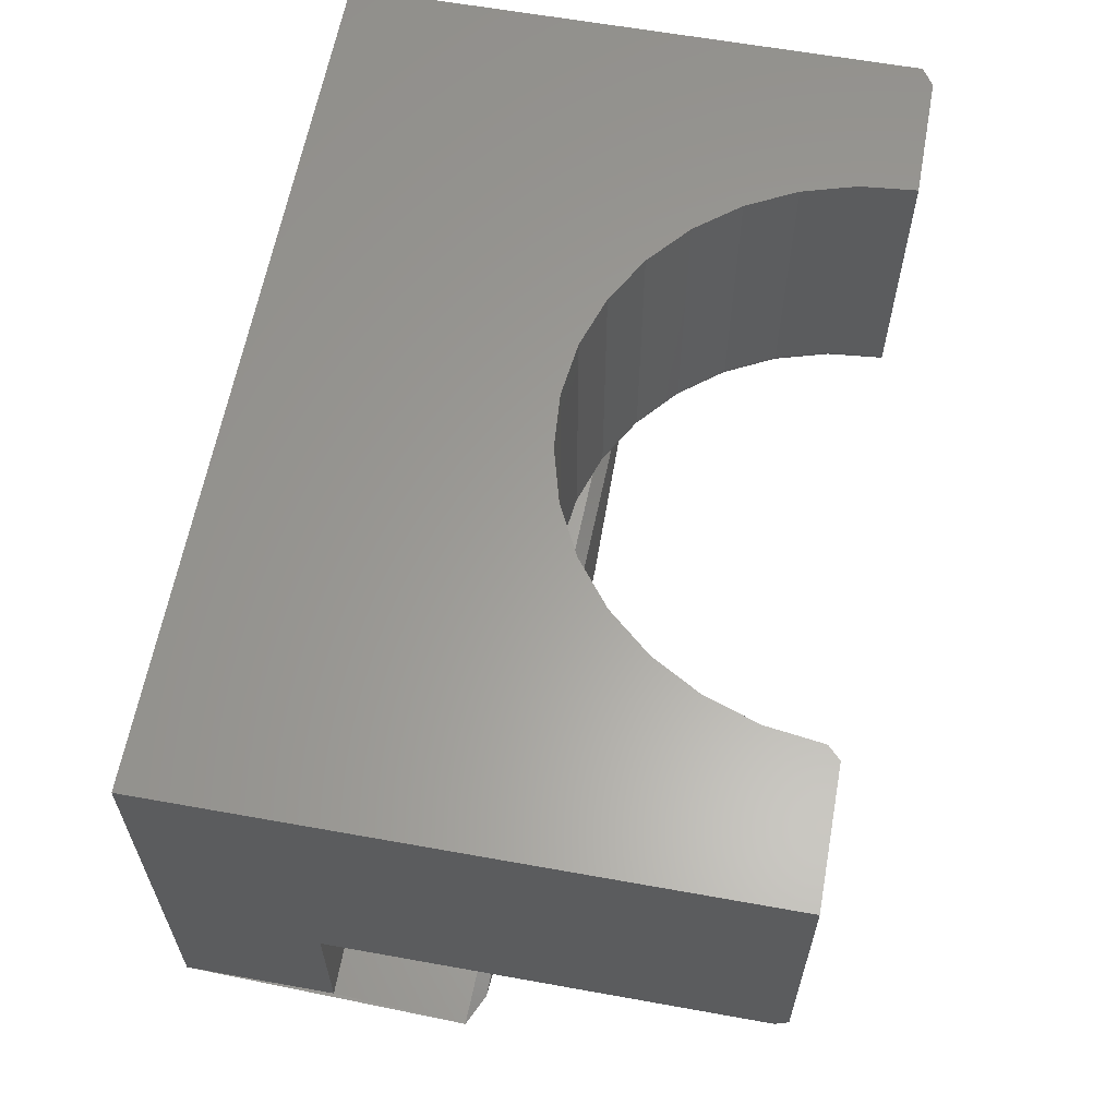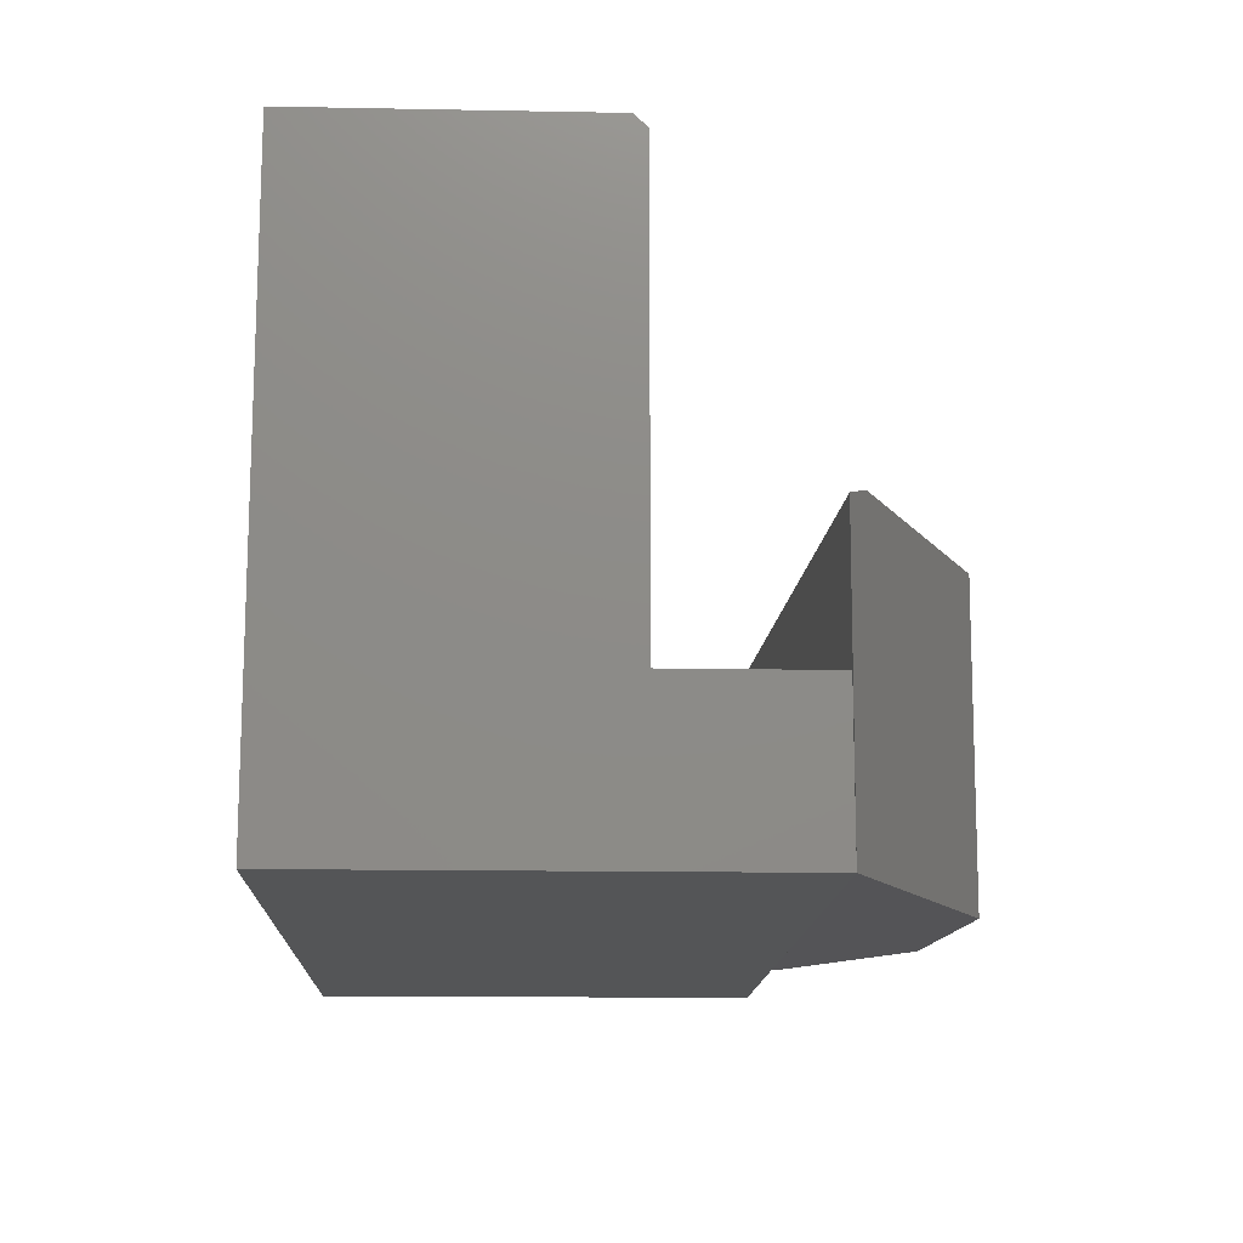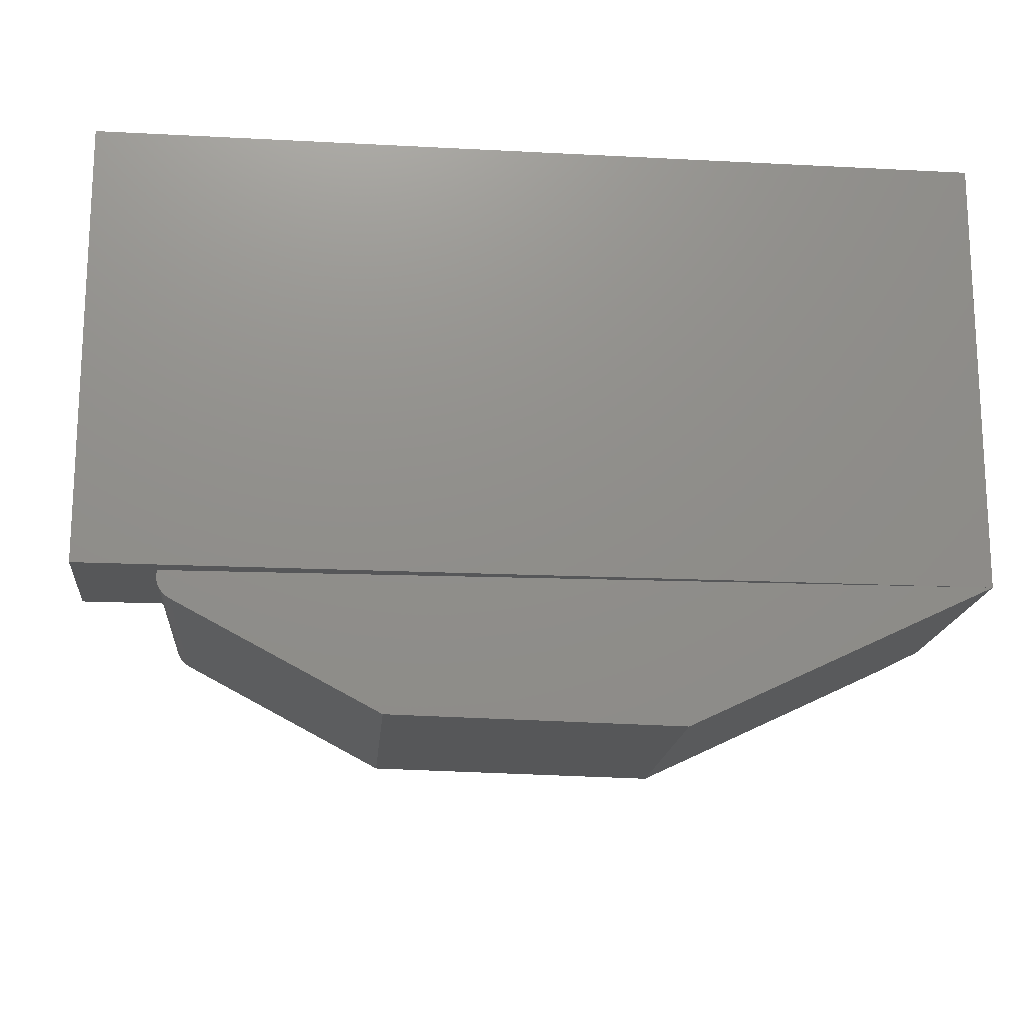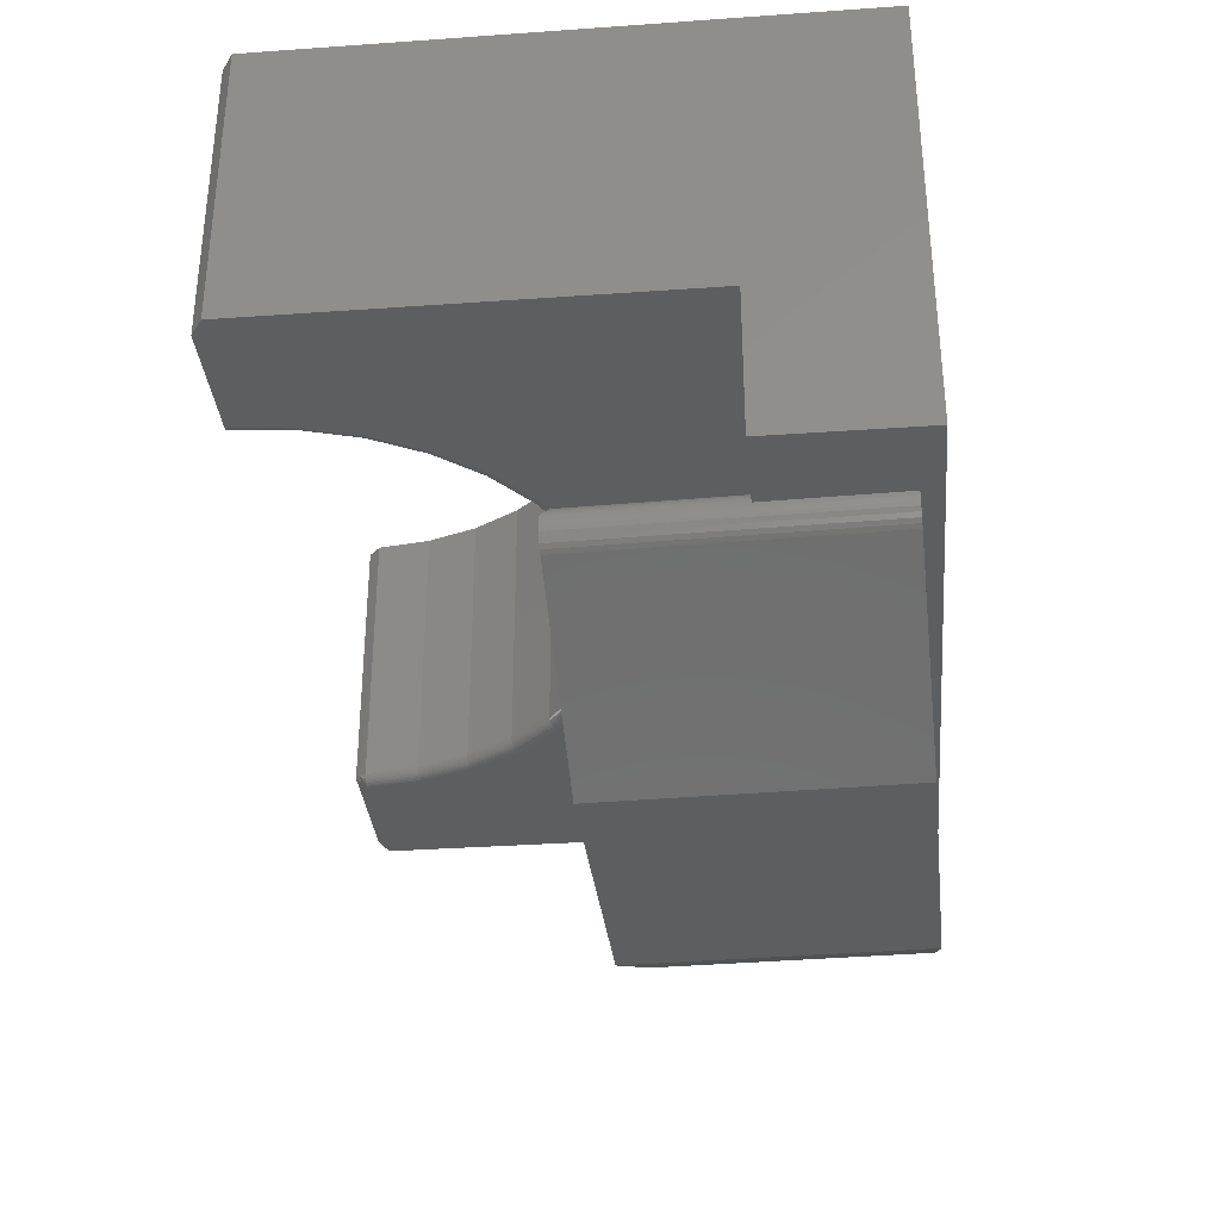
<metadata>
{"format":"stl","ext":"stl","renderer":"f3d","projection":"perspective","resolution":1024,"background":"white","views":[{"elev":61.4,"azim":-79.6,"up":"+Y"},{"elev":-14.0,"azim":-92.4,"up":"+Z"},{"elev":-16.7,"azim":173.9,"up":"+Y"},{"elev":-33.7,"azim":95.5,"up":"+Y"}]}
</metadata>
<code>
# stl→obj: 265 verts, 526 faces
v -0.5625 -0.5625 -4.915e-18
v -0.5713 -0.5625 0.3593
v -0.5625 -0.5625 0.1895
v -0.003241 -0.5486 0.3732
v 0.00127 -0.5486 0.1895
v 0.5625 1.249e-16 0.7304
v 0.5625 -0.375 0.7304
v 0.5625 1.249e-16 -6.889e-17
v 0.5625 -0.375 0.1895
v 0.5625 -0.5625 -6.889e-17
v 0.5625 -0.5625 0.1895
v -0.5625 0 0
v -0.5625 -0.375 0.1895
v -0.5625 5.072e-33 0.7461
v -0.5625 -0.375 0.7304
v -0.5625 -0.3594 0.7461
v -0.5243 -0.5848 0.3761
v 0.4368 -0.5422 0.387
v 0.4497 -0.5566 0.3971
v 0.4471 -0.5519 0.3939
v 0.4433 -0.5471 0.3905
v 0.4405 -0.5447 0.3888
v 0.4511 -0.5608 0.4
v 0.4331 -0.5404 0.3856
v 0.429 -0.5391 0.3846
v 0.4249 -0.5383 0.3839
v 0.4207 -0.5381 0.3836
v 0.1785 -0.7336 0.3933
v 0.4357 -0.597 0.3996
v 0.001024 -0.738 0.3889
v 0.4522 -0.5668 0.4
v -0.1883 -0.7426 0.3843
v 0.4408 -0.5936 0.3997
v 0.4451 -0.5894 0.3998
v 0.4485 -0.5844 0.3999
v 0.4509 -0.5788 0.4
v 0.4521 -0.5729 0.4
v 0.4449 -0.597 0.02473
v 0.1878 -0.7336 0.01842
v 0.4255 -0.5381 0.1895
v 0.01023 -0.738 0.01406
v -0.1791 -0.7426 0.009411
v 0.4608 -0.5625 0.02512
v 0.4615 -0.5683 0.02514
v 0.4612 -0.5741 0.02513
v 0.4598 -0.5797 0.0251
v 0.4573 -0.585 0.02504
v 0.454 -0.5897 0.02495
v 0.4498 -0.5938 0.02485
v 0.4297 -0.5383 0.1895
v 0.4338 -0.5391 0.1895
v 0.4379 -0.5404 0.1895
v 0.4417 -0.5422 0.1895
v 0.4452 -0.5446 0.1895
v 0.4484 -0.5474 0.1895
v 0.4512 -0.5506 0.1895
v 0.4535 -0.5541 0.1895
v 0.4553 -0.558 0.1895
v 0.4567 -0.5625 0.1895
v 0.005921 6.311e-17 -3.481e-17
v 0.373 1.039e-16 0.7461
v 0.5391 1.223e-16 0.7461
v 0.007807 5.638e-17 0.3731
v 0.07946 6.433e-17 0.3816
v 0.1481 7.196e-17 0.4037
v 0.2113 7.897e-17 0.4386
v 0.2665 8.51e-17 0.4851
v 0.3118 9.013e-17 0.5413
v 0.3454 9.386e-17 0.6051
v 0.366 9.615e-17 0.6742
v -0.389 1.926e-17 0.7461
v -0.3727 1.413e-17 0.7304
v -0.3627 1.524e-17 0.659
v -0.3392 1.786e-17 0.5908
v -0.3029 2.188e-17 0.5284
v -0.2554 2.716e-17 0.4741
v -0.1982 3.35e-17 0.4301
v -0.1337 4.067e-17 0.3978
v -0.06414 4.839e-17 0.3786
v 0.3814 -0.375 0.6712
v 0.3598 -0.375 0.5991
v 0.3248 -0.375 0.5326
v 0.2776 -0.375 0.474
v 0.22 -0.375 0.4256
v 0.1541 -0.375 0.3893
v 0.08252 -0.375 0.3663
v 0.007814 -0.375 0.3575
v -0.06718 -0.375 0.3633
v -0.1397 -0.375 0.3834
v -0.2069 -0.375 0.4171
v -0.2664 -0.375 0.4631
v -0.3159 -0.375 0.5197
v -0.3536 -0.375 0.5848
v -0.3781 -0.375 0.6559
v -0.3883 -0.375 0.7304
v 0.3887 -0.375 0.7461
v 0.5391 -0.375 0.7461
v 0.3747 -0.3665 0.7461
v 0.376 -0.3686 0.7461
v 0.3776 -0.3705 0.7461
v 0.3795 -0.3721 0.7461
v 0.3816 -0.3733 0.7461
v 0.3839 -0.3743 0.7461
v 0.3863 -0.3748 0.7461
v 0.373 -0.3594 0.7461
v 0.3732 -0.3618 0.7461
v 0.3738 -0.3642 0.7461
v 0.3672 -0.3654 0.674
v 0.3686 -0.3681 0.6737
v 0.3755 -0.3738 0.6723
v 0.3784 -0.3747 0.6718
v -0.3727 -0.3594 0.7304
v -0.3728 -0.3613 0.7304
v -0.3627 -0.3594 0.659
v -0.3631 -0.3624 0.6595
v -0.3732 -0.3633 0.7304
v -0.3654 -0.3681 0.6589
v -0.3763 -0.3693 0.7304
v -0.3673 -0.3704 0.6585
v -0.3779 -0.371 0.7304
v -0.3722 -0.3738 0.6573
v -0.3838 -0.3743 0.7304
v -0.3751 -0.3747 0.6566
v 0.366 -0.3594 0.6742
v 0.3663 -0.3624 0.6741
v 0.3705 -0.3704 0.6733
v 0.3729 -0.3724 0.6729
v -0.364 -0.3654 0.6593
v -0.3739 -0.3654 0.7304
v -0.375 -0.3675 0.7304
v -0.3696 -0.3724 0.6579
v -0.3797 -0.3724 0.7304
v -0.3817 -0.3735 0.7304
v -0.3861 -0.3748 0.7304
v -0.3392 -0.3594 0.5908
v -0.3397 -0.3624 0.5911
v -0.3405 -0.3654 0.5908
v -0.3418 -0.3681 0.5902
v -0.3436 -0.3704 0.5894
v -0.3457 -0.3724 0.5884
v -0.3482 -0.3738 0.5873
v -0.3508 -0.3747 0.586
v -0.3029 -0.3594 0.5284
v -0.3035 -0.3624 0.5286
v -0.3042 -0.3654 0.5281
v -0.3054 -0.3681 0.5273
v -0.3069 -0.3704 0.5261
v -0.3089 -0.3724 0.5247
v -0.3111 -0.3738 0.5232
v -0.3134 -0.3747 0.5215
v -0.2554 -0.3594 0.4741
v -0.2559 -0.3624 0.4742
v -0.2565 -0.3654 0.4736
v -0.2575 -0.3681 0.4725
v -0.2588 -0.3704 0.4711
v -0.2605 -0.3724 0.4694
v -0.2623 -0.3738 0.4674
v -0.2643 -0.3747 0.4653
v -0.1982 -0.3594 0.4301
v -0.1987 -0.3624 0.43
v -0.1992 -0.3654 0.4293
v -0.2 -0.3681 0.4281
v -0.201 -0.3704 0.4264
v -0.2023 -0.3724 0.4244
v -0.2037 -0.3738 0.4221
v -0.2053 -0.3747 0.4196
v -0.1337 -0.3594 0.3978
v -0.1342 -0.3624 0.3977
v -0.1345 -0.3654 0.3968
v -0.135 -0.3681 0.3955
v -0.1357 -0.3704 0.3937
v -0.1365 -0.3724 0.3915
v -0.1375 -0.3738 0.3889
v -0.1386 -0.3747 0.3862
v -0.06414 -0.3594 0.3786
v -0.06453 -0.3624 0.3783
v -0.06469 -0.3654 0.3775
v -0.06494 -0.3681 0.376
v -0.06527 -0.3704 0.3741
v -0.06568 -0.3724 0.3718
v -0.06615 -0.3738 0.3691
v -0.06665 -0.3747 0.3663
v 0.007807 -0.3594 0.3731
v 0.007506 -0.3624 0.3728
v 0.007524 -0.3654 0.3719
v 0.007553 -0.3681 0.3705
v 0.007592 -0.3704 0.3685
v 0.00764 -0.3724 0.3662
v 0.007694 -0.3738 0.3635
v 0.007753 -0.3747 0.3605
v 0.07946 -0.3594 0.3816
v 0.07926 -0.3624 0.3812
v 0.07945 -0.3654 0.3804
v 0.07976 -0.3681 0.379
v 0.08017 -0.3704 0.3771
v 0.08067 -0.3724 0.3747
v 0.08125 -0.3738 0.3721
v 0.08187 -0.3747 0.3692
v 0.1481 -0.3594 0.4037
v 0.1481 -0.3624 0.4033
v 0.1484 -0.3654 0.4025
v 0.149 -0.3681 0.4012
v 0.1497 -0.3704 0.3994
v 0.1507 -0.3724 0.3972
v 0.1518 -0.3738 0.3948
v 0.1529 -0.3747 0.3921
v 0.2113 -0.3594 0.4386
v 0.2113 -0.3624 0.4383
v 0.2118 -0.3654 0.4375
v 0.2126 -0.3681 0.4364
v 0.2137 -0.3704 0.4347
v 0.2151 -0.3724 0.4328
v 0.2166 -0.3738 0.4306
v 0.2182 -0.3747 0.4282
v 0.2665 -0.3594 0.4851
v 0.2666 -0.3624 0.4847
v 0.2673 -0.3654 0.4841
v 0.2683 -0.3681 0.4831
v 0.2697 -0.3704 0.4817
v 0.2714 -0.3724 0.4801
v 0.2733 -0.3738 0.4782
v 0.2754 -0.3747 0.4761
v 0.3118 -0.3594 0.5413
v 0.312 -0.3624 0.541
v 0.3127 -0.3654 0.5405
v 0.3139 -0.3681 0.5397
v 0.3155 -0.3704 0.5386
v 0.3175 -0.3724 0.5373
v 0.3198 -0.3738 0.5359
v 0.3222 -0.3747 0.5342
v 0.3454 -0.3594 0.6051
v 0.3456 -0.3624 0.6049
v 0.3464 -0.3654 0.6046
v 0.3478 -0.3681 0.604
v 0.3496 -0.3704 0.6033
v 0.3518 -0.3724 0.6024
v 0.3543 -0.3738 0.6014
v 0.357 -0.3747 0.6003
v -0.389 -0.3594 0.7461
v -0.3883 -0.3735 0.732
v -0.3883 -0.3704 0.7351
v -0.3883 -0.3681 0.7374
v -0.3883 -0.3673 0.7381
v -0.3883 -0.3657 0.7397
v -0.3883 -0.3646 0.7408
v -0.3883 -0.363 0.7424
v -0.3885 -0.361 0.7441
v -0.3872 -0.3594 0.7443
v -0.3851 -0.3595 0.7425
v -0.3835 -0.3595 0.741
v -0.3823 -0.3595 0.7398
v -0.3811 -0.3595 0.7387
v -0.3798 -0.3595 0.7375
v -0.3774 -0.3595 0.7352
v -0.375 -0.3595 0.7329
v -0.3866 -0.3729 0.7325
v -0.3853 -0.3721 0.733
v -0.3796 -0.3676 0.7344
v -0.3787 -0.3666 0.7343
v -0.3834 -0.3709 0.7337
v -0.3816 -0.3695 0.7341
v -0.3779 -0.3655 0.7342
v -0.3767 -0.3638 0.7339
v -0.3757 -0.3619 0.7333
v -0.3806 -0.3686 0.7343
f 1 2 3
f 3 2 4
f 3 4 5
f 6 7 8
f 8 7 9
f 8 9 10
f 10 9 11
f 1 3 12
f 12 3 13
f 12 13 14
f 14 13 15
f 14 15 16
f 2 17 4
f 18 19 20
f 18 20 21
f 18 21 22
f 23 19 18
f 23 18 24
f 23 24 25
f 23 25 26
f 23 26 27
f 23 27 4
f 23 4 17
f 28 29 30
f 17 31 23
f 32 30 29
f 32 29 33
f 32 33 34
f 32 34 35
f 32 35 36
f 32 36 37
f 32 37 31
f 32 31 17
f 29 28 38
f 38 28 39
f 4 27 5
f 5 27 40
f 41 38 39
f 42 1 43
f 42 43 44
f 42 44 45
f 42 45 46
f 42 46 47
f 42 47 48
f 42 48 49
f 42 49 38
f 42 38 41
f 13 5 40
f 13 3 5
f 9 13 40
f 9 40 50
f 9 50 51
f 9 51 52
f 9 52 53
f 9 53 54
f 9 54 55
f 9 55 56
f 9 56 57
f 9 57 58
f 9 58 59
f 9 59 11
f 11 59 10
f 10 59 43
f 10 43 1
f 8 10 60
f 60 10 1
f 60 1 12
f 43 31 44
f 43 59 31
f 52 18 53
f 53 18 22
f 53 22 54
f 54 22 21
f 54 21 55
f 55 21 20
f 20 56 55
f 57 56 20
f 20 19 57
f 57 19 58
f 44 31 37
f 44 37 45
f 45 37 36
f 23 31 59
f 23 59 58
f 23 58 19
f 40 27 50
f 50 27 26
f 50 26 51
f 51 26 25
f 51 25 52
f 52 25 24
f 52 24 18
f 29 38 33
f 33 38 49
f 33 49 34
f 34 49 48
f 34 48 35
f 35 48 47
f 35 47 36
f 36 47 46
f 36 46 45
f 2 1 17
f 17 1 42
f 17 42 32
f 41 30 42
f 42 30 32
f 39 28 41
f 41 28 30
f 6 61 62
f 8 60 63
f 8 63 64
f 8 64 65
f 8 65 66
f 8 66 67
f 8 67 68
f 8 68 69
f 8 69 70
f 8 70 61
f 8 61 6
f 12 14 71
f 12 71 72
f 12 72 73
f 12 73 74
f 12 74 75
f 12 75 76
f 12 76 77
f 12 77 78
f 12 78 79
f 12 79 63
f 12 63 60
f 9 7 80
f 9 80 81
f 9 81 82
f 9 82 83
f 9 83 84
f 9 84 85
f 9 85 86
f 9 86 87
f 9 87 13
f 13 87 88
f 13 88 89
f 13 89 90
f 13 90 91
f 13 91 92
f 13 92 93
f 13 93 94
f 13 94 95
f 13 95 15
f 96 80 97
f 97 80 7
f 62 96 97
f 61 98 99
f 61 99 100
f 61 100 101
f 61 101 102
f 61 102 103
f 61 103 104
f 61 104 96
f 61 96 62
f 98 61 105
f 98 105 106
f 98 106 107
f 7 6 97
f 97 6 62
f 108 109 98
f 98 109 99
f 110 111 103
f 112 113 114
f 114 113 115
f 115 113 116
f 117 118 119
f 119 118 120
f 121 122 123
f 105 124 106
f 106 124 125
f 106 125 107
f 107 125 108
f 107 108 98
f 99 109 100
f 100 109 126
f 100 126 101
f 101 126 127
f 101 127 102
f 102 127 110
f 102 110 103
f 80 96 111
f 111 96 104
f 111 104 103
f 115 116 128
f 128 116 129
f 128 129 117
f 117 129 130
f 117 130 118
f 119 120 131
f 131 120 132
f 131 132 121
f 121 132 133
f 121 133 122
f 95 94 134
f 134 94 123
f 134 123 122
f 135 114 136
f 136 114 115
f 136 115 137
f 137 115 128
f 137 128 138
f 138 128 117
f 138 117 139
f 139 117 119
f 139 119 140
f 140 119 131
f 140 131 141
f 141 131 121
f 141 121 142
f 142 121 123
f 142 123 93
f 93 123 94
f 143 135 144
f 144 135 136
f 144 136 145
f 145 136 137
f 145 137 146
f 146 137 138
f 146 138 147
f 147 138 139
f 147 139 148
f 148 139 140
f 148 140 149
f 149 140 141
f 149 141 150
f 150 141 142
f 150 142 92
f 92 142 93
f 151 143 152
f 152 143 144
f 152 144 153
f 153 144 145
f 153 145 154
f 154 145 146
f 154 146 155
f 155 146 147
f 155 147 156
f 156 147 148
f 156 148 157
f 157 148 149
f 157 149 158
f 158 149 150
f 158 150 91
f 91 150 92
f 159 151 160
f 160 151 152
f 160 152 161
f 161 152 153
f 161 153 162
f 162 153 154
f 162 154 163
f 163 154 155
f 163 155 164
f 164 155 156
f 164 156 165
f 165 156 157
f 165 157 166
f 166 157 158
f 166 158 90
f 90 158 91
f 167 159 168
f 168 159 160
f 168 160 169
f 169 160 161
f 169 161 170
f 170 161 162
f 170 162 171
f 171 162 163
f 171 163 172
f 172 163 164
f 172 164 173
f 173 164 165
f 173 165 174
f 174 165 166
f 174 166 89
f 89 166 90
f 175 167 176
f 176 167 168
f 176 168 177
f 177 168 169
f 177 169 178
f 178 169 170
f 178 170 179
f 179 170 171
f 179 171 180
f 180 171 172
f 180 172 181
f 181 172 173
f 181 173 182
f 182 173 174
f 182 174 88
f 88 174 89
f 183 175 184
f 184 175 176
f 184 176 185
f 185 176 177
f 185 177 186
f 186 177 178
f 186 178 187
f 187 178 179
f 187 179 188
f 188 179 180
f 188 180 189
f 189 180 181
f 189 181 190
f 190 181 182
f 190 182 87
f 87 182 88
f 191 183 192
f 192 183 184
f 192 184 193
f 193 184 185
f 193 185 194
f 194 185 186
f 194 186 195
f 195 186 187
f 195 187 196
f 196 187 188
f 196 188 197
f 197 188 189
f 197 189 198
f 198 189 190
f 198 190 86
f 86 190 87
f 199 191 200
f 200 191 192
f 200 192 201
f 201 192 193
f 201 193 202
f 202 193 194
f 202 194 203
f 203 194 195
f 203 195 204
f 204 195 196
f 204 196 205
f 205 196 197
f 205 197 206
f 206 197 198
f 206 198 85
f 85 198 86
f 207 199 208
f 208 199 200
f 208 200 209
f 209 200 201
f 209 201 210
f 210 201 202
f 210 202 211
f 211 202 203
f 211 203 212
f 212 203 204
f 212 204 213
f 213 204 205
f 213 205 214
f 214 205 206
f 214 206 84
f 84 206 85
f 215 207 216
f 216 207 208
f 216 208 217
f 217 208 209
f 217 209 218
f 218 209 210
f 218 210 219
f 219 210 211
f 219 211 220
f 220 211 212
f 220 212 221
f 221 212 213
f 221 213 222
f 222 213 214
f 222 214 83
f 83 214 84
f 223 215 224
f 224 215 216
f 224 216 225
f 225 216 217
f 225 217 226
f 226 217 218
f 226 218 227
f 227 218 219
f 227 219 228
f 228 219 220
f 228 220 229
f 229 220 221
f 229 221 230
f 230 221 222
f 230 222 82
f 82 222 83
f 231 223 232
f 232 223 224
f 232 224 233
f 233 224 225
f 233 225 234
f 234 225 226
f 234 226 235
f 235 226 227
f 235 227 236
f 236 227 228
f 236 228 237
f 237 228 229
f 237 229 238
f 238 229 230
f 238 230 81
f 81 230 82
f 124 231 125
f 125 231 232
f 125 232 108
f 108 232 233
f 108 233 109
f 109 233 234
f 109 234 126
f 126 234 235
f 126 235 127
f 127 235 236
f 127 236 110
f 110 236 237
f 110 237 111
f 111 237 238
f 111 238 80
f 80 238 81
f 239 71 16
f 16 71 14
f 63 191 64
f 64 191 199
f 64 199 65
f 65 199 207
f 65 207 66
f 66 207 215
f 66 215 67
f 67 215 223
f 67 223 68
f 68 223 231
f 68 231 69
f 69 231 124
f 69 124 70
f 70 124 105
f 70 105 61
f 191 63 183
f 183 63 79
f 183 79 175
f 175 79 78
f 175 78 167
f 167 78 77
f 167 77 159
f 159 77 76
f 159 76 151
f 151 76 75
f 151 75 143
f 143 75 74
f 143 74 135
f 135 74 73
f 135 73 114
f 114 73 72
f 114 72 112
f 16 15 95
f 16 95 240
f 16 240 241
f 16 241 242
f 16 242 243
f 16 243 244
f 16 244 245
f 16 245 246
f 16 246 247
f 16 247 239
f 72 71 239
f 72 239 248
f 72 248 249
f 72 249 250
f 72 250 251
f 72 251 252
f 72 252 253
f 72 253 254
f 72 254 255
f 72 255 112
f 95 134 240
f 240 134 122
f 240 122 256
f 122 257 256
f 120 118 258
f 258 118 259
f 256 241 240
f 256 257 260
f 241 256 260
f 241 260 242
f 260 261 242
f 261 243 242
f 262 263 252
f 252 263 264
f 253 252 264
f 253 264 254
f 254 264 255
f 251 250 249
f 251 249 248
f 251 248 239
f 251 239 247
f 251 247 246
f 251 246 245
f 251 245 244
f 251 244 243
f 251 243 261
f 251 261 265
f 251 265 258
f 251 258 259
f 251 259 262
f 251 262 252
f 257 122 260
f 260 122 133
f 260 133 261
f 261 133 132
f 261 132 265
f 265 132 120
f 265 120 258
f 259 118 262
f 262 118 130
f 262 130 263
f 263 130 129
f 263 129 264
f 264 129 116
f 264 116 255
f 255 116 113
f 255 113 112

</code>
